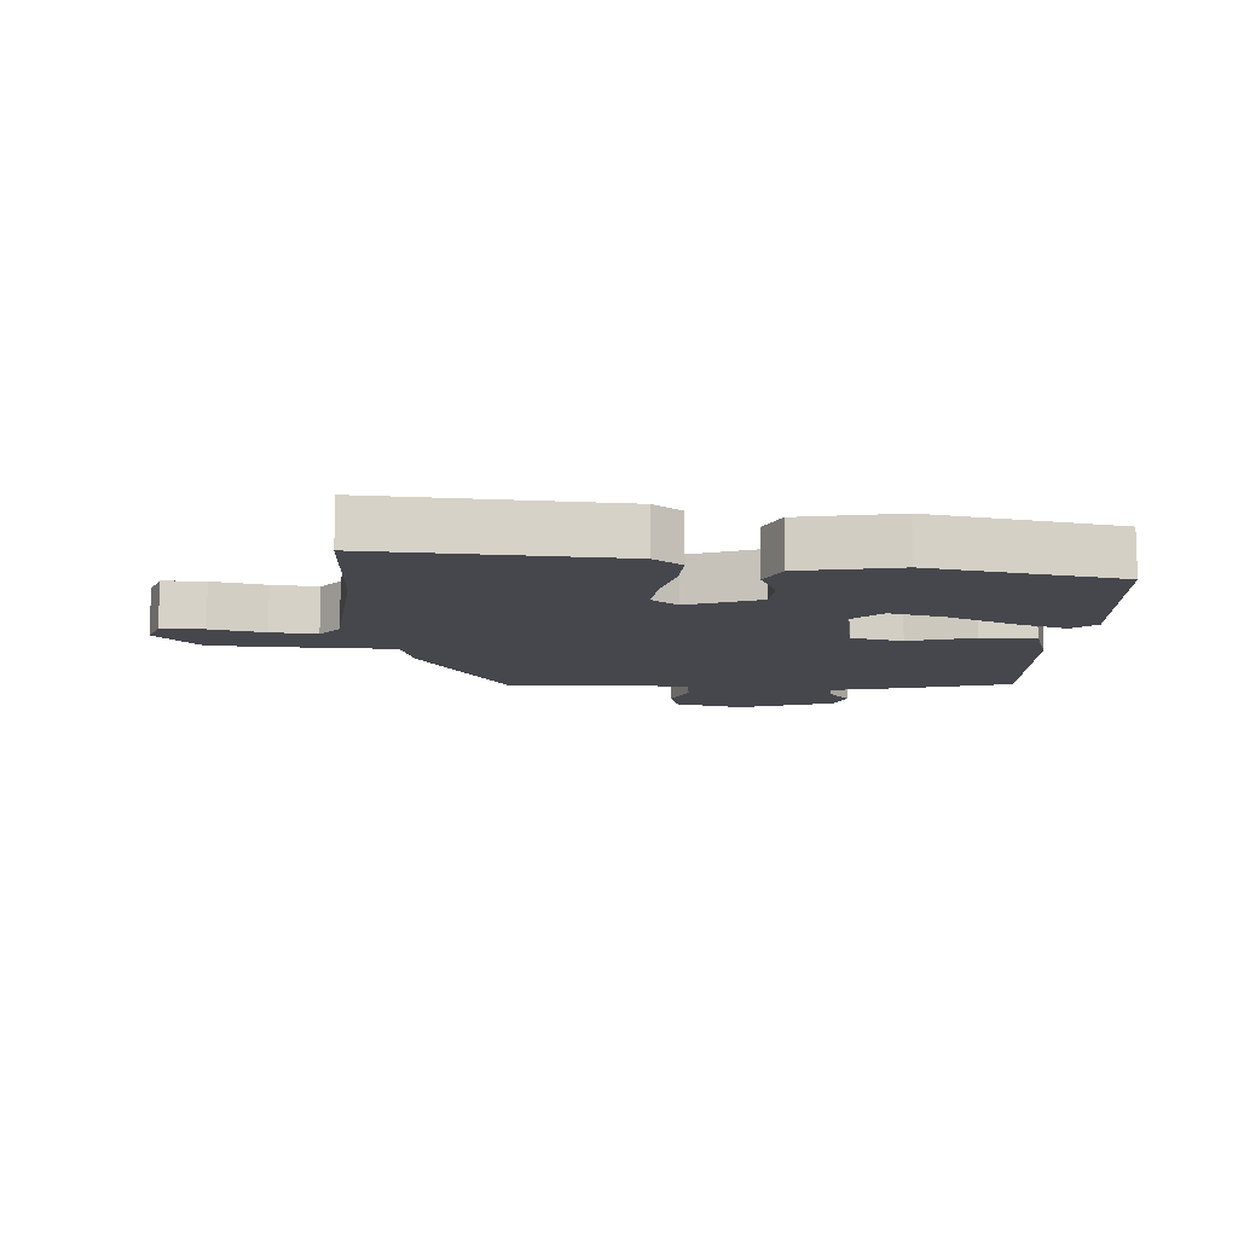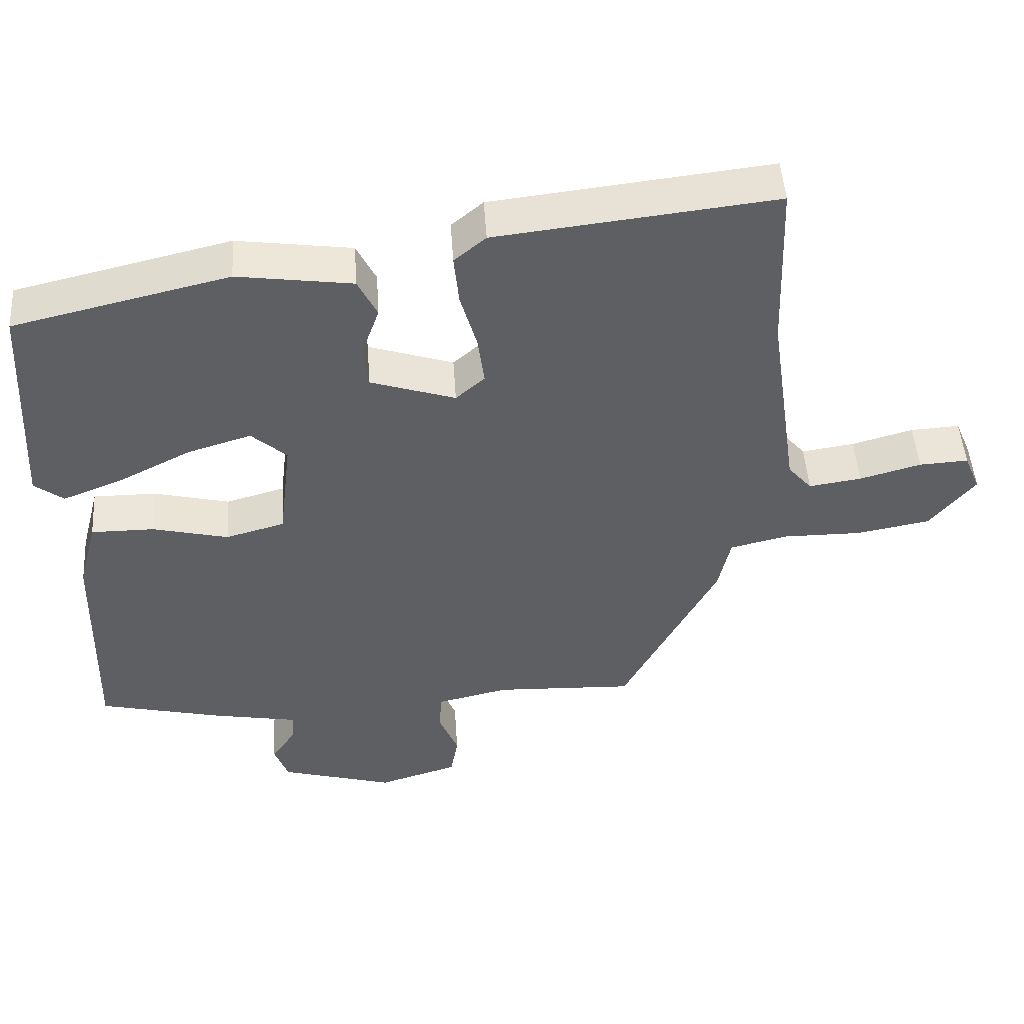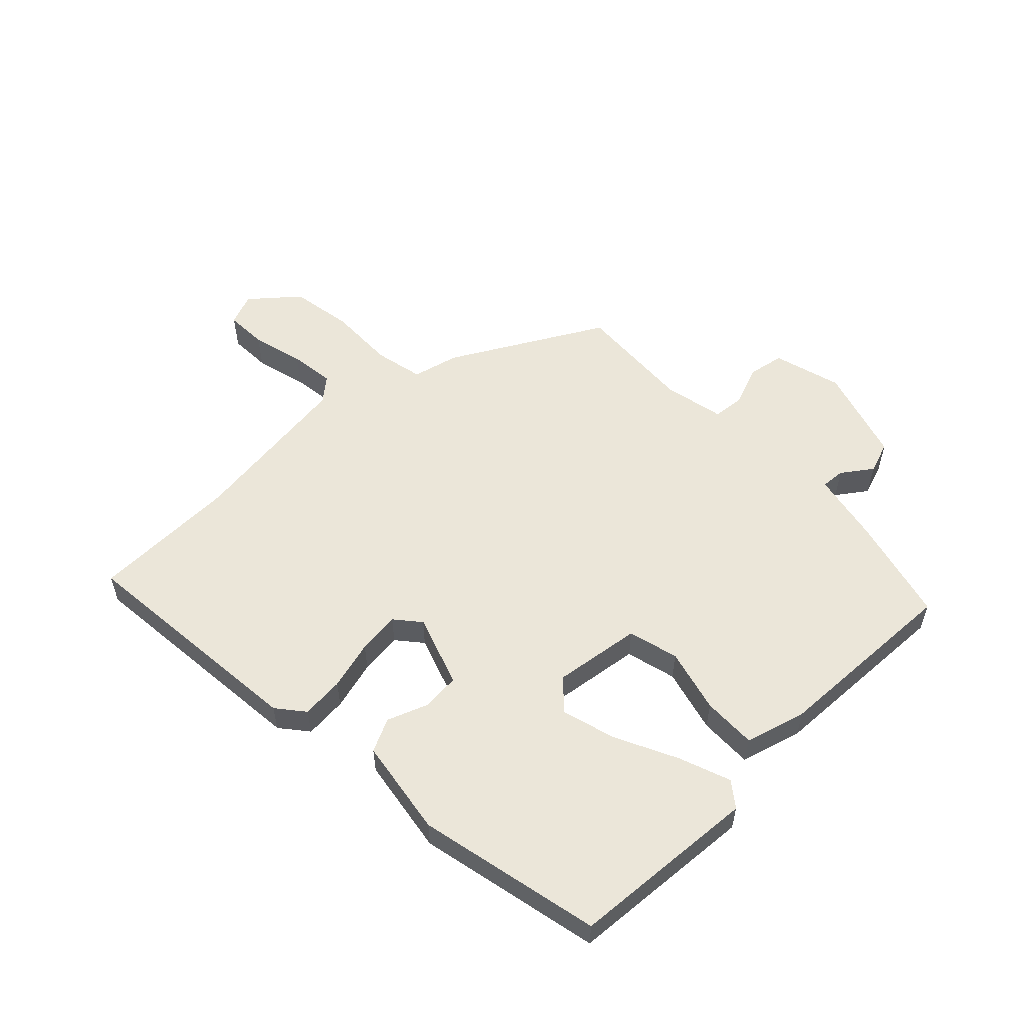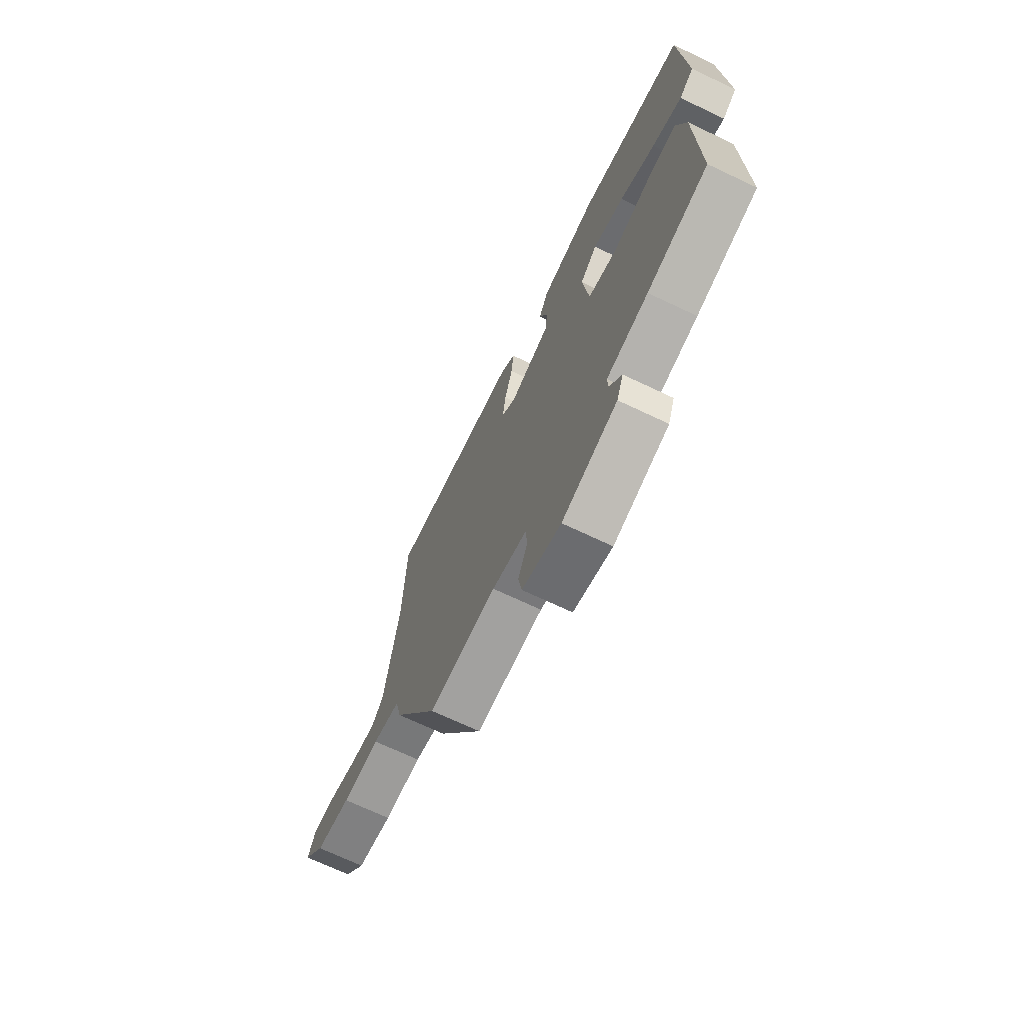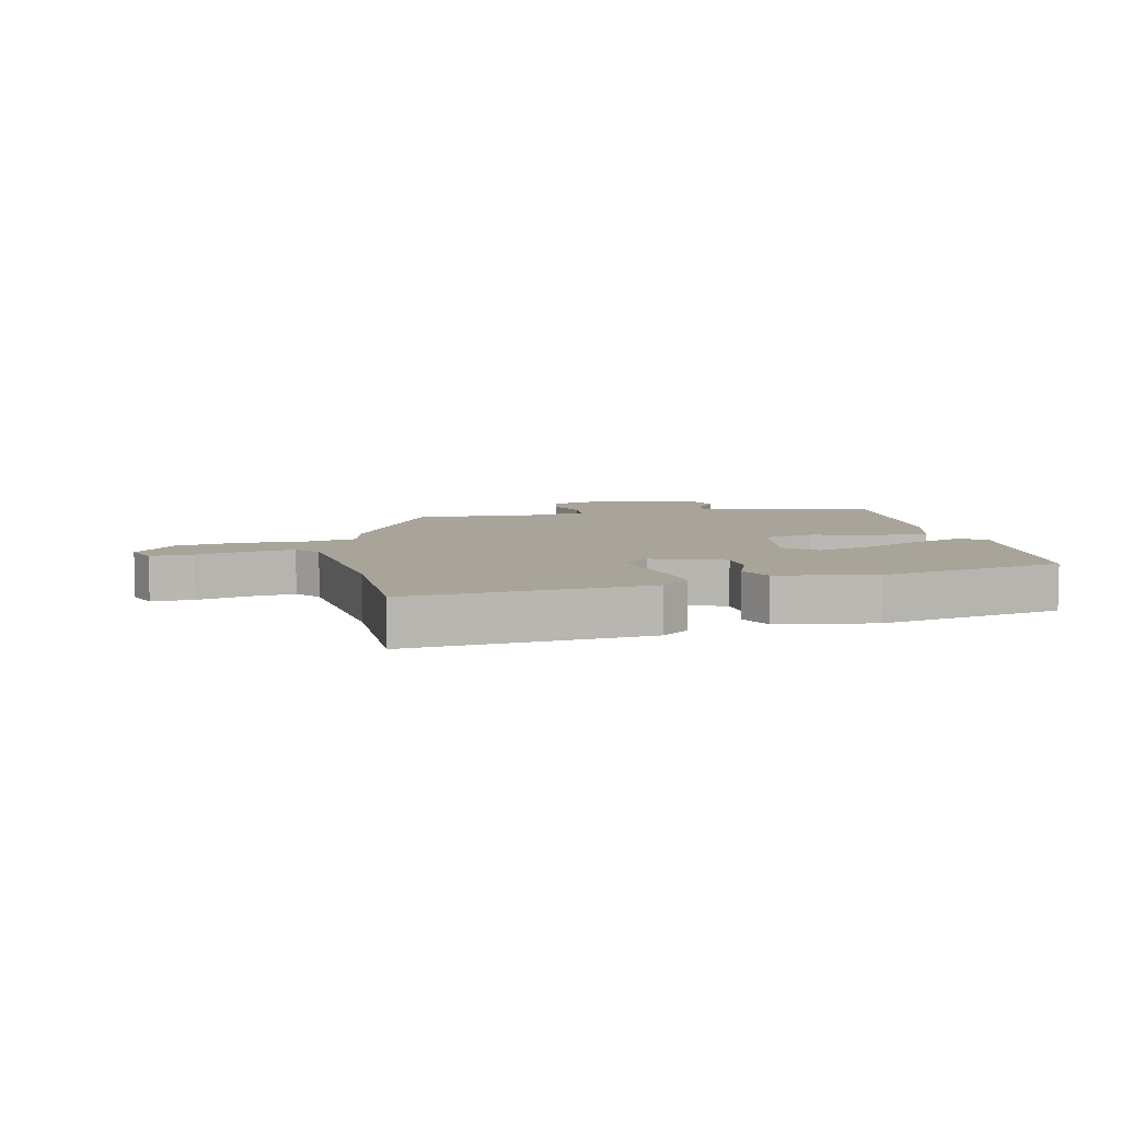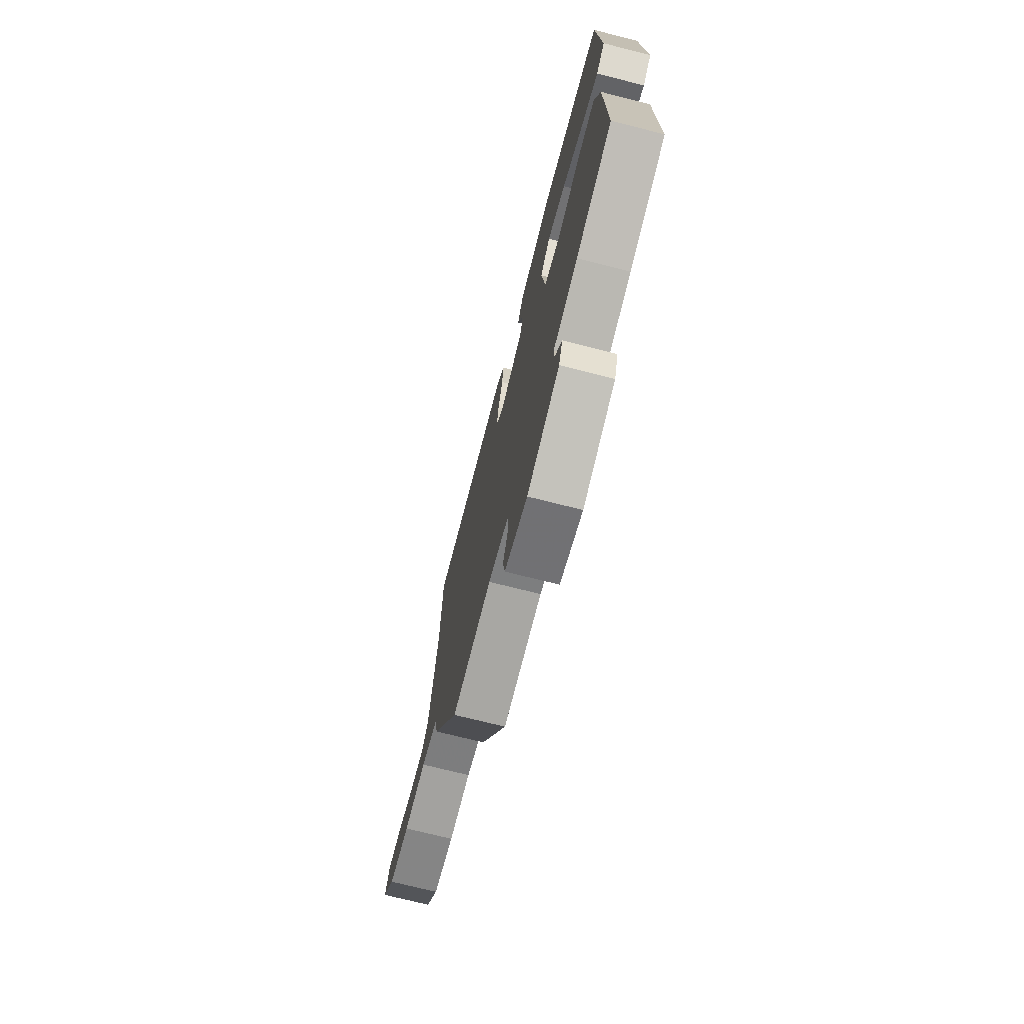
<metadata>
{"format":"obj","ext":"obj","renderer":"f3d","projection":"perspective","resolution":1024,"background":"white","views":[{"elev":-11.0,"azim":-0.4,"up":"+Y"},{"elev":48.0,"azim":176.3,"up":"+Z"},{"elev":56.0,"azim":47.1,"up":"+Y"},{"elev":-70.2,"azim":64.6,"up":"+Z"},{"elev":7.1,"azim":-10.8,"up":"+Y"},{"elev":-72.4,"azim":75.8,"up":"+Z"}]}
</metadata>
<code>
v -0.506 0.07 0.308
v -0.498 0.07 0.548
v -0.111 0.07 0.503
v -0.067 0.07 0.466
v -0.074 0.07 0.396
v -0.097 0.07 0.316
v -0.106 0.07 0.247
v -0.066 0.07 0.212
v 0.052 0.07 0.25
v 0.058 0.07 0.312
v 0.034 0.07 0.379
v 0.061 0.07 0.433
v 0.221 0.07 0.455
v 0.52 0.07 0.384
v 0.535 0.07 0.075
v 0.494 0.07 0.045
v 0.41 0.07 0.078
v 0.31 0.07 0.129
v 0.222 0.07 0.156
v 0.173 0.07 0.113
v 0.19 0.07 -0.031
v 0.272 0.07 -0.054
v 0.377 0.07 -0.029
v 0.465 0.07 -0.029
v 0.491 0.07 -0.129
v 0.497 0.07 -0.439
v 0.325 0.07 -0.479
v 0.207 0.07 -0.5
v 0.209 0.07 -0.539
v 0.243 0.07 -0.589
v 0.224 0.07 -0.64
v 0.067 0.07 -0.684
v -0.044 0.07 -0.65
v -0.054 0.07 -0.591
v -0.027 0.07 -0.526
v -0.031 0.07 -0.473
v -0.13 0.07 -0.45
v -0.323 0.07 -0.457
v -0.456 0.07 -0.208
v -0.473 0.07 -0.132
v -0.553 0.07 -0.113
v -0.662 0.07 -0.113
v -0.764 0.07 -0.094
v -0.827 0.07 -0.017
v -0.805 0.07 0.035
v -0.737 0.07 0.031
v -0.652 0.07 0.007
v -0.579 0.07 -0.004
v -0.546 0.07 0.034
v -0.506 0 0.308
v -0.498 0 0.548
v -0.111 0 0.503
v -0.067 0 0.466
v -0.074 0 0.396
v -0.097 0 0.316
v -0.106 0 0.247
v -0.066 0 0.212
v 0.052 0 0.25
v 0.058 0 0.312
v 0.034 0 0.379
v 0.061 0 0.433
v 0.221 0 0.455
v 0.52 0 0.384
v 0.535 0 0.075
v 0.494 0 0.045
v 0.41 0 0.078
v 0.31 0 0.129
v 0.222 0 0.156
v 0.173 0 0.113
v 0.19 0 -0.031
v 0.272 0 -0.054
v 0.377 0 -0.029
v 0.465 0 -0.029
v 0.491 0 -0.129
v 0.497 0 -0.439
v 0.325 0 -0.479
v 0.207 0 -0.5
v 0.209 0 -0.539
v 0.243 0 -0.589
v 0.224 0 -0.64
v 0.067 0 -0.684
v -0.044 0 -0.65
v -0.054 0 -0.591
v -0.027 0 -0.526
v -0.031 0 -0.473
v -0.13 0 -0.45
v -0.323 0 -0.457
v -0.456 0 -0.208
v -0.473 0 -0.132
v -0.553 0 -0.113
v -0.662 0 -0.113
v -0.764 0 -0.094
v -0.827 0 -0.017
v -0.805 0 0.035
v -0.737 0 0.031
v -0.652 0 0.007
v -0.579 0 -0.004
v -0.546 0 0.034
f 44 45 46 47
f 44 47 48
f 41 42 43 44
f 40 41 44 48
f 37 38 39 40
f 36 37 40 48
f 32 33 34 35
f 32 35 36
f 29 30 31 32
f 28 29 32 36
f 22 23 24 25
f 21 22 25 26
f 15 16 17 18
f 15 18 19
f 14 15 19
f 13 14 19
f 10 11 12 13
f 9 10 13 19
f 8 9 19 20
f 3 4 5 6
f 1 2 3 6
f 49 1 6 7
f 48 49 7 8
f 21 26 27 28
f 21 28 36 48
f 8 20 21 48
f 96 95 94 93
f 97 96 93
f 93 92 91 90
f 97 93 90 89
f 89 88 87 86
f 97 89 86 85
f 84 83 82 81
f 85 84 81
f 81 80 79 78
f 85 81 78 77
f 74 73 72 71
f 75 74 71 70
f 67 66 65 64
f 68 67 64
f 68 64 63
f 68 63 62
f 62 61 60 59
f 68 62 59 58
f 69 68 58 57
f 55 54 53 52
f 55 52 51 50
f 56 55 50 98
f 57 56 98 97
f 77 76 75 70
f 97 85 77 70
f 97 70 69 57
f 1 50 51 2
f 2 51 52 3
f 3 52 53 4
f 4 53 54 5
f 5 54 55 6
f 6 55 56 7
f 7 56 57 8
f 8 57 58 9
f 9 58 59 10
f 10 59 60 11
f 11 60 61 12
f 12 61 62 13
f 13 62 63 14
f 14 63 64 15
f 15 64 65 16
f 16 65 66 17
f 17 66 67 18
f 18 67 68 19
f 19 68 69 20
f 20 69 70 21
f 21 70 71 22
f 22 71 72 23
f 23 72 73 24
f 24 73 74 25
f 25 74 75 26
f 26 75 76 27
f 27 76 77 28
f 28 77 78 29
f 29 78 79 30
f 30 79 80 31
f 31 80 81 32
f 32 81 82 33
f 33 82 83 34
f 34 83 84 35
f 35 84 85 36
f 36 85 86 37
f 37 86 87 38
f 38 87 88 39
f 39 88 89 40
f 40 89 90 41
f 41 90 91 42
f 42 91 92 43
f 43 92 93 44
f 44 93 94 45
f 45 94 95 46
f 46 95 96 47
f 47 96 97 48
f 48 97 98 49
f 49 98 50 1

</code>
